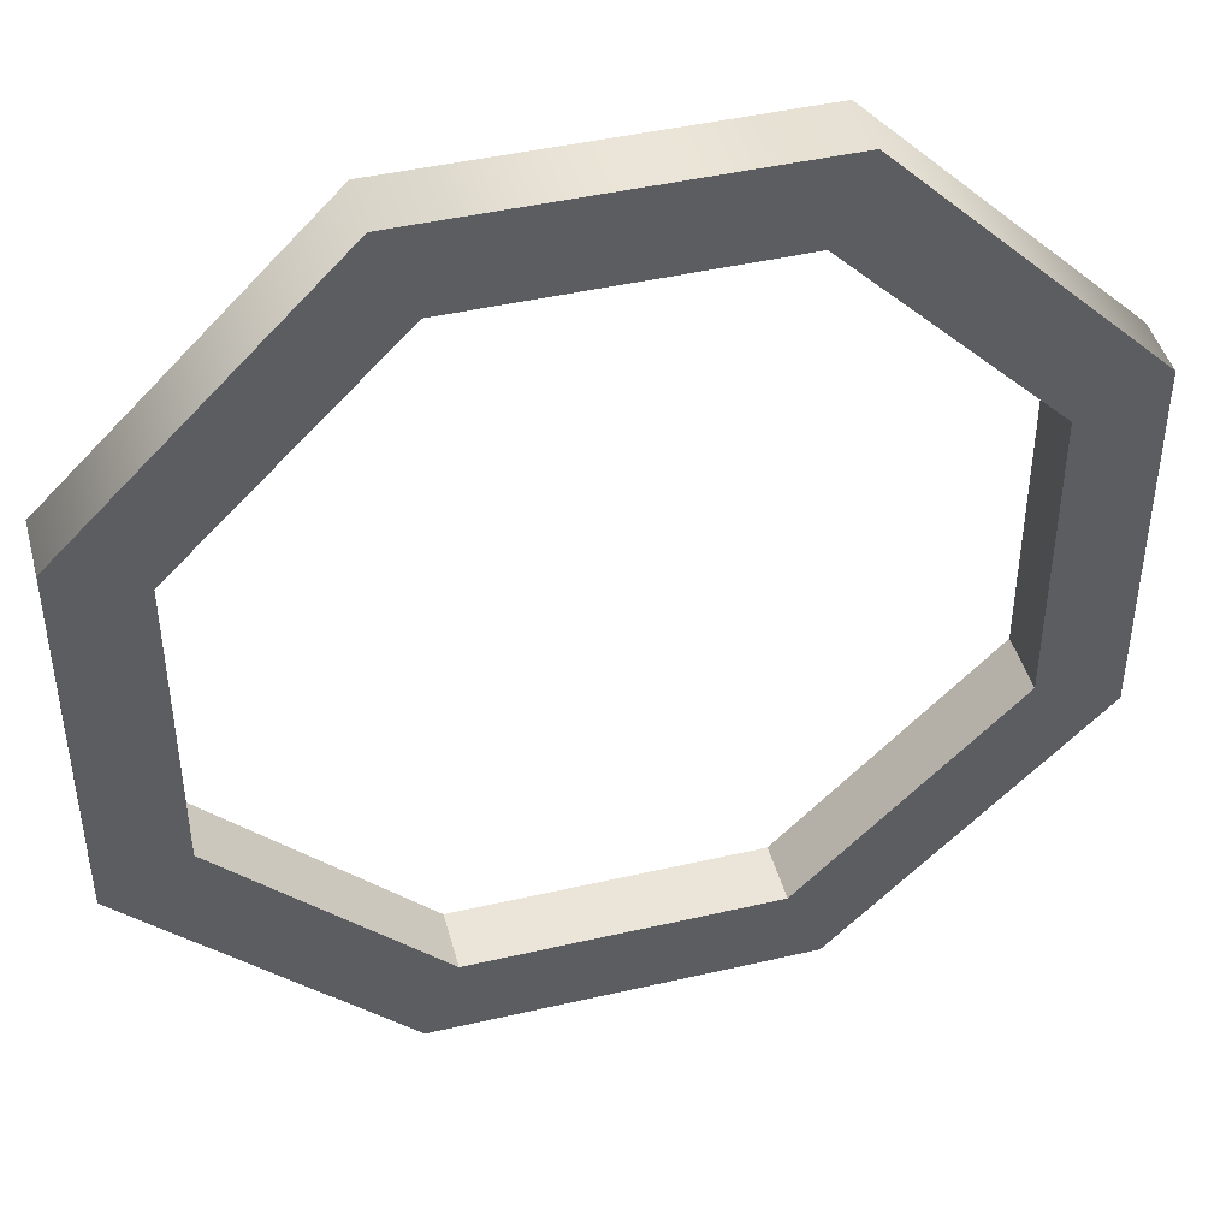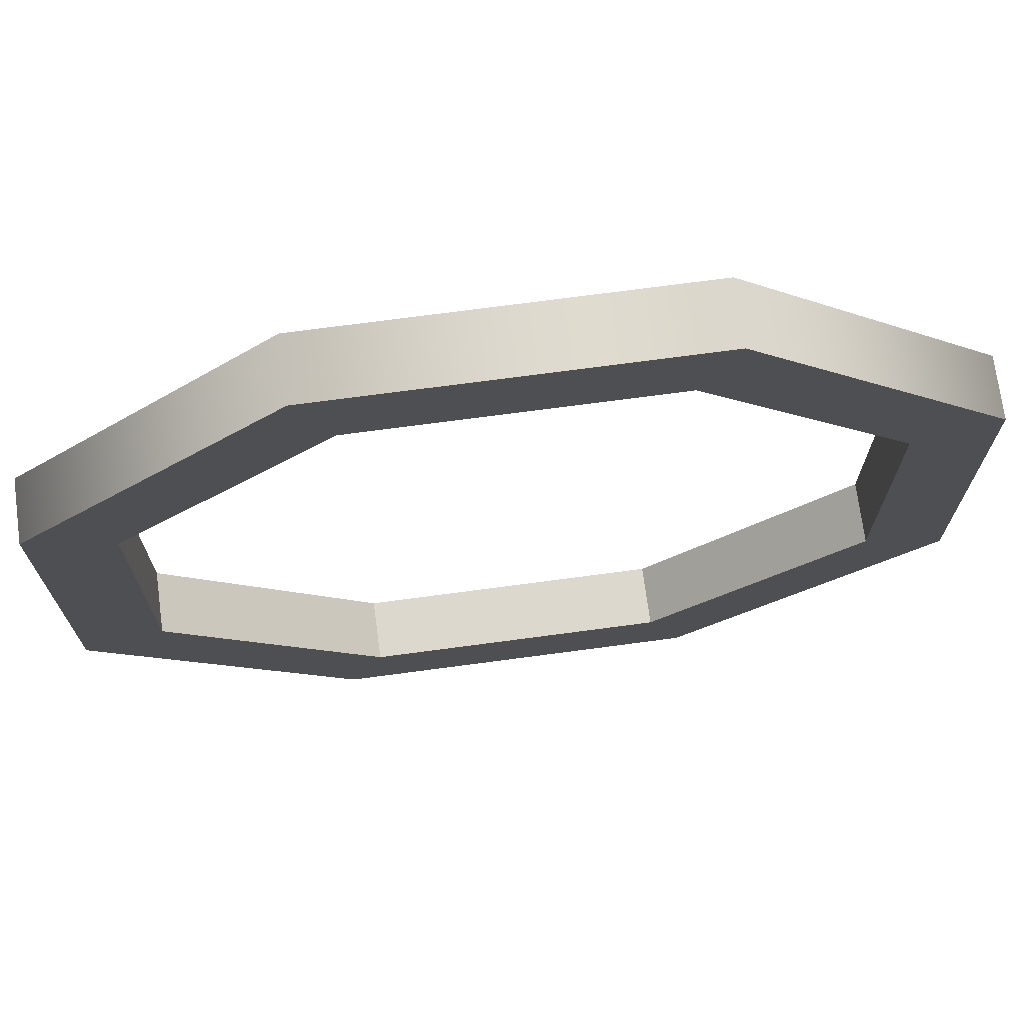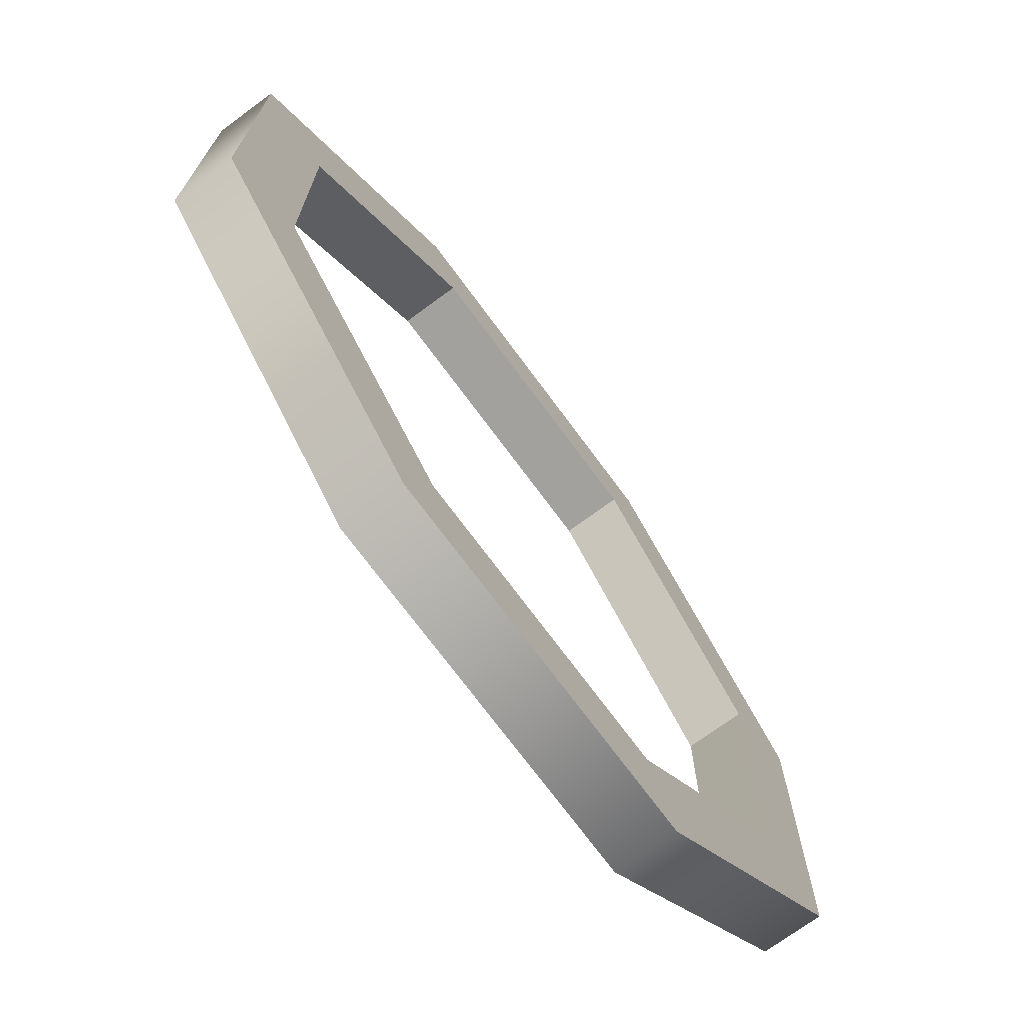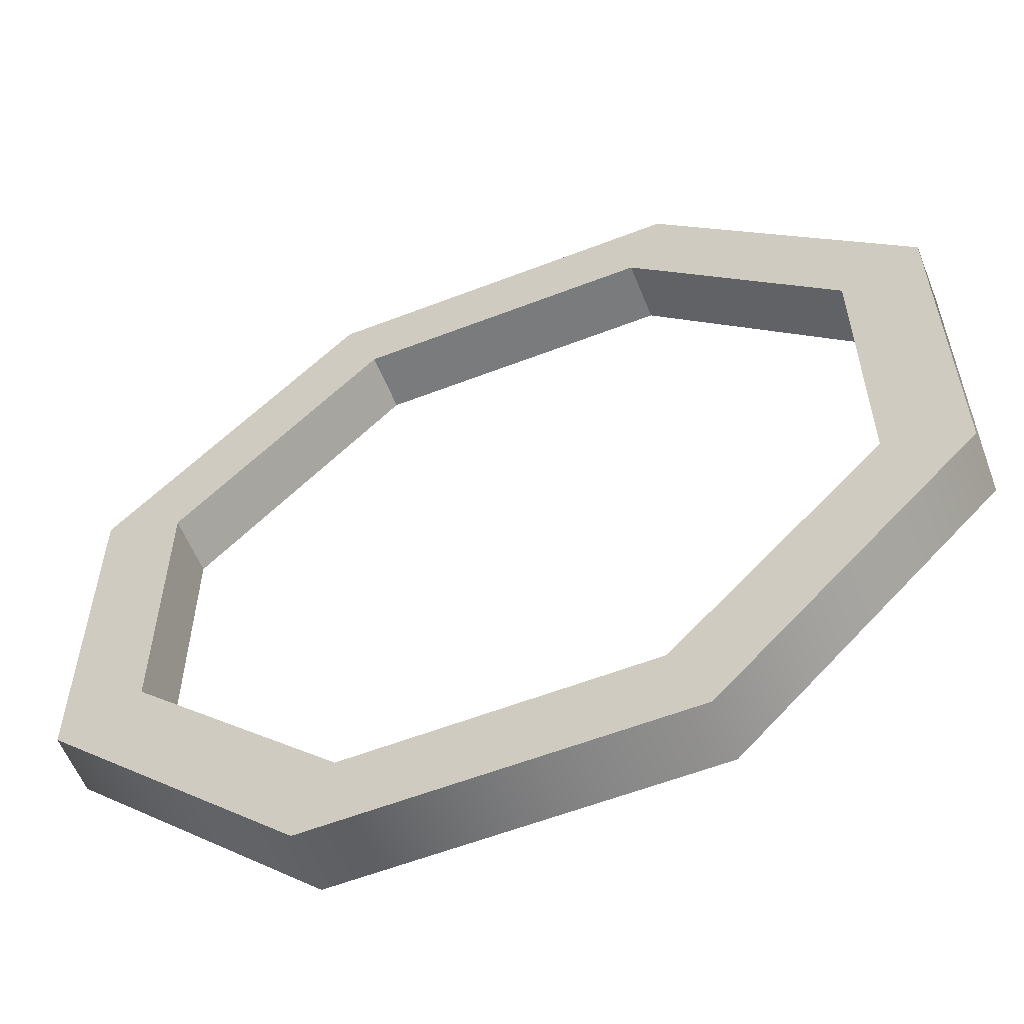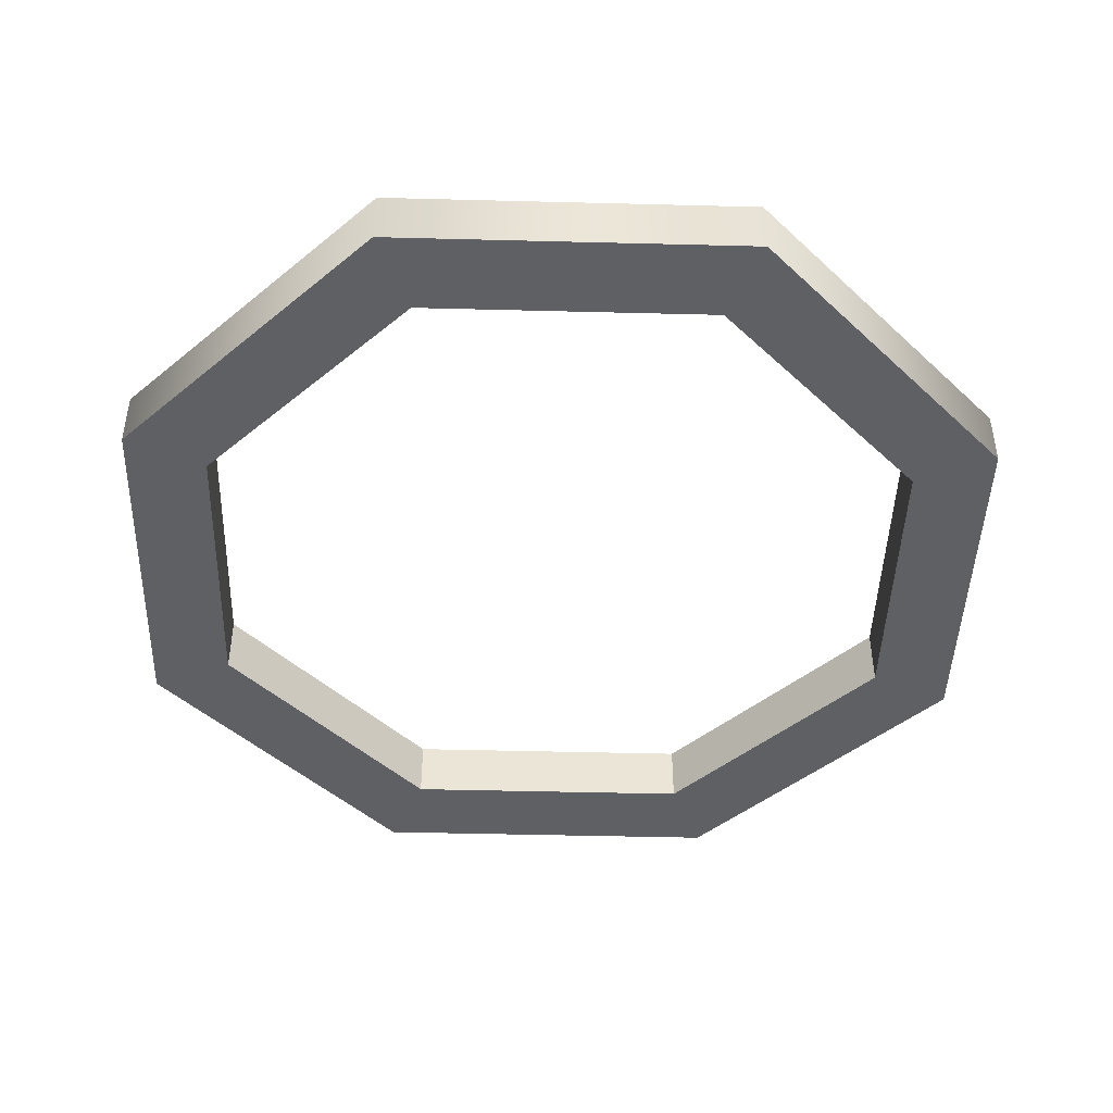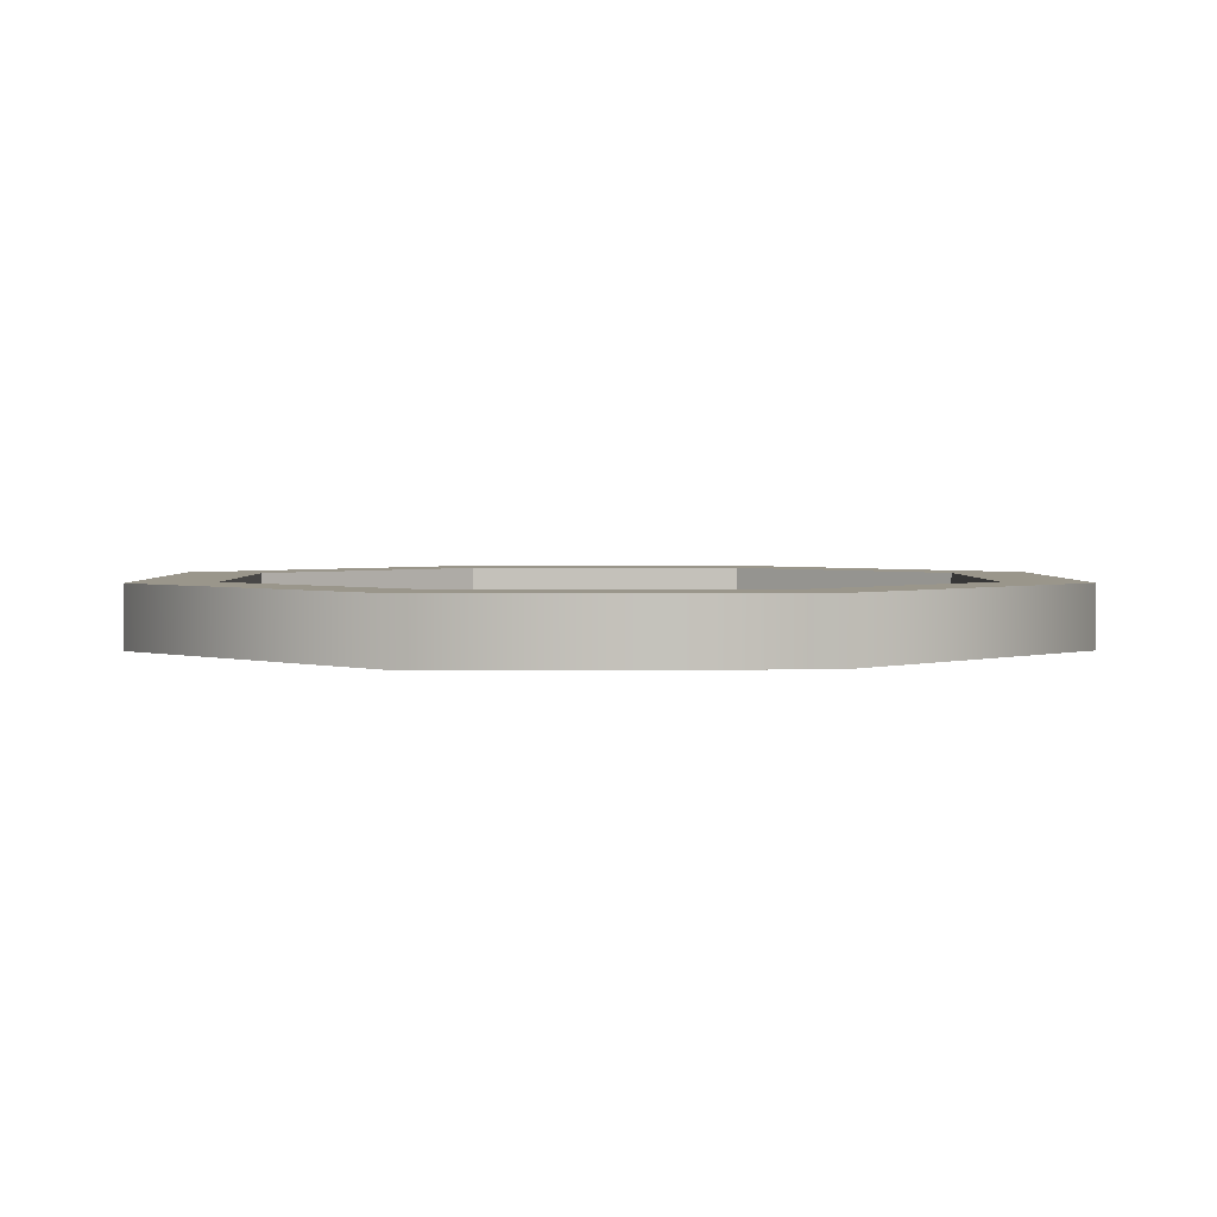
<metadata>
{"format":"obj","ext":"obj","renderer":"f3d","projection":"perspective","resolution":1024,"background":"white","views":[{"elev":44.6,"azim":164.9,"up":"+Z"},{"elev":72.1,"azim":172.4,"up":"+Z"},{"elev":-72.1,"azim":126.4,"up":"+Z"},{"elev":-58.3,"azim":21.8,"up":"+Z"},{"elev":-45.2,"azim":178.3,"up":"+Y"},{"elev":2.4,"azim":134.4,"up":"+Y"}]}
</metadata>
<code>
v  27.4 82.36 -66.16
v  27.4 91.59 -66.16
v  66.16 91.59 -27.4
v  66.16 82.36 -27.4
v  -27.4 82.36 -66.16
v  -27.4 91.59 -66.16
v  -66.16 82.36 -27.4
v  -66.16 91.59 -27.4
v  -66.16 82.36 27.4
v  -66.16 91.59 27.4
v  -27.4 82.36 66.16
v  -27.4 91.59 66.16
v  27.4 82.36 66.16
v  27.4 91.59 66.16
v  66.16 82.36 27.4
v  66.16 91.59 27.4
v  22.31 82.36 -53.87
v  53.87 82.36 -22.31
v  -22.31 82.36 -53.87
v  -53.87 82.36 -22.31
v  -53.87 82.36 22.31
v  -22.31 82.36 53.87
v  22.31 82.36 53.87
v  53.87 82.36 22.31
v  53.87 91.59 -22.31
v  22.31 91.59 -53.87
v  53.87 91.59 22.31
v  22.31 91.59 53.87
v  -22.31 91.59 53.87
v  -53.87 91.59 22.31
v  -53.87 91.59 -22.31
v  -22.31 91.59 -53.87
g Object001
f 1 2 3 4
f 5 6 2 1
f 7 8 6 5
f 9 10 8 7
f 11 12 10 9
f 13 14 12 11
f 15 16 14 13
f 4 3 16 15
f 17 1 4 18
f 19 5 1 17
f 20 7 5 19
f 21 9 7 20
f 22 11 9 21
f 23 13 11 22
f 24 15 13 23
f 18 4 15 24
f 25 3 2 26
f 27 16 3 25
f 28 14 16 27
f 29 12 14 28
f 30 10 12 29
f 31 8 10 30
f 32 6 8 31
f 26 2 6 32
f 20 19 32 31
f 21 20 31 30
f 22 21 30 29
f 23 22 29 28
f 24 23 28 27
f 18 24 27 25
f 17 18 25 26
f 19 17 26 32

</code>
